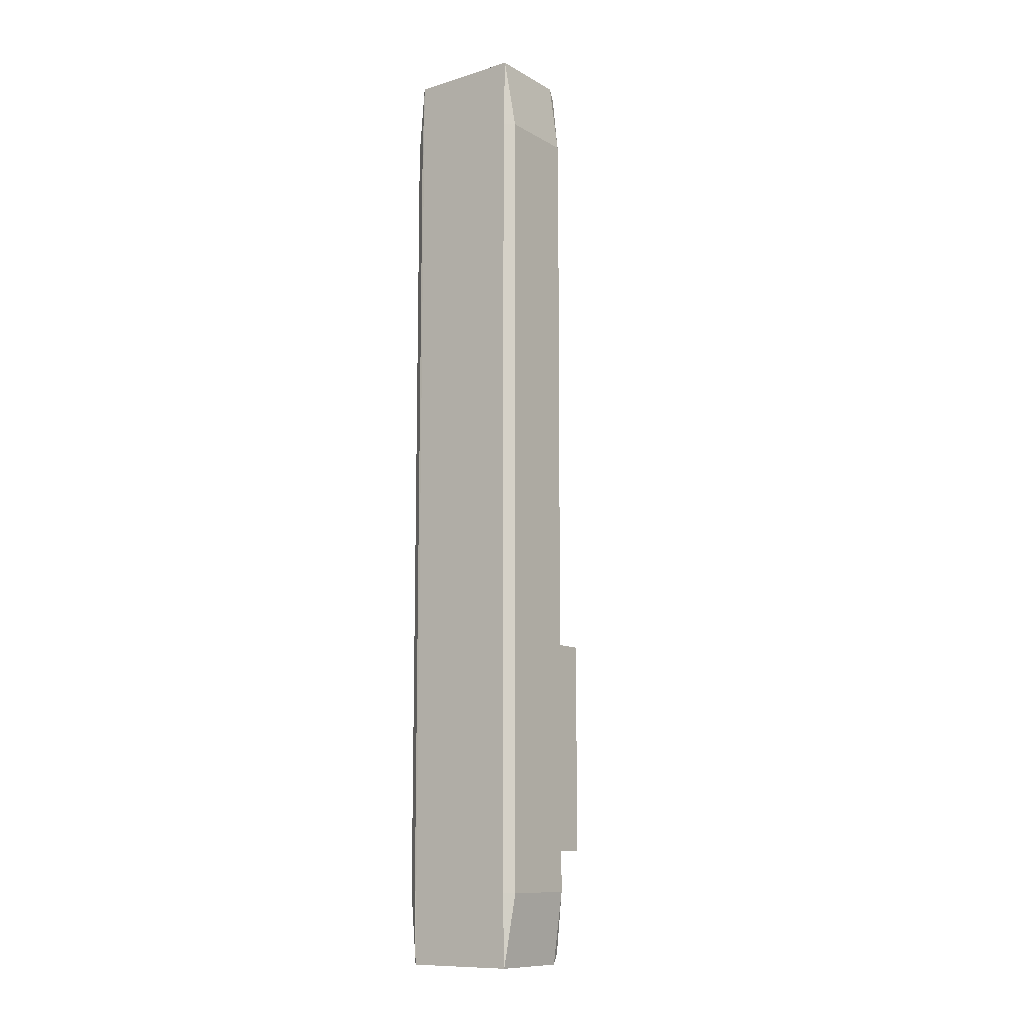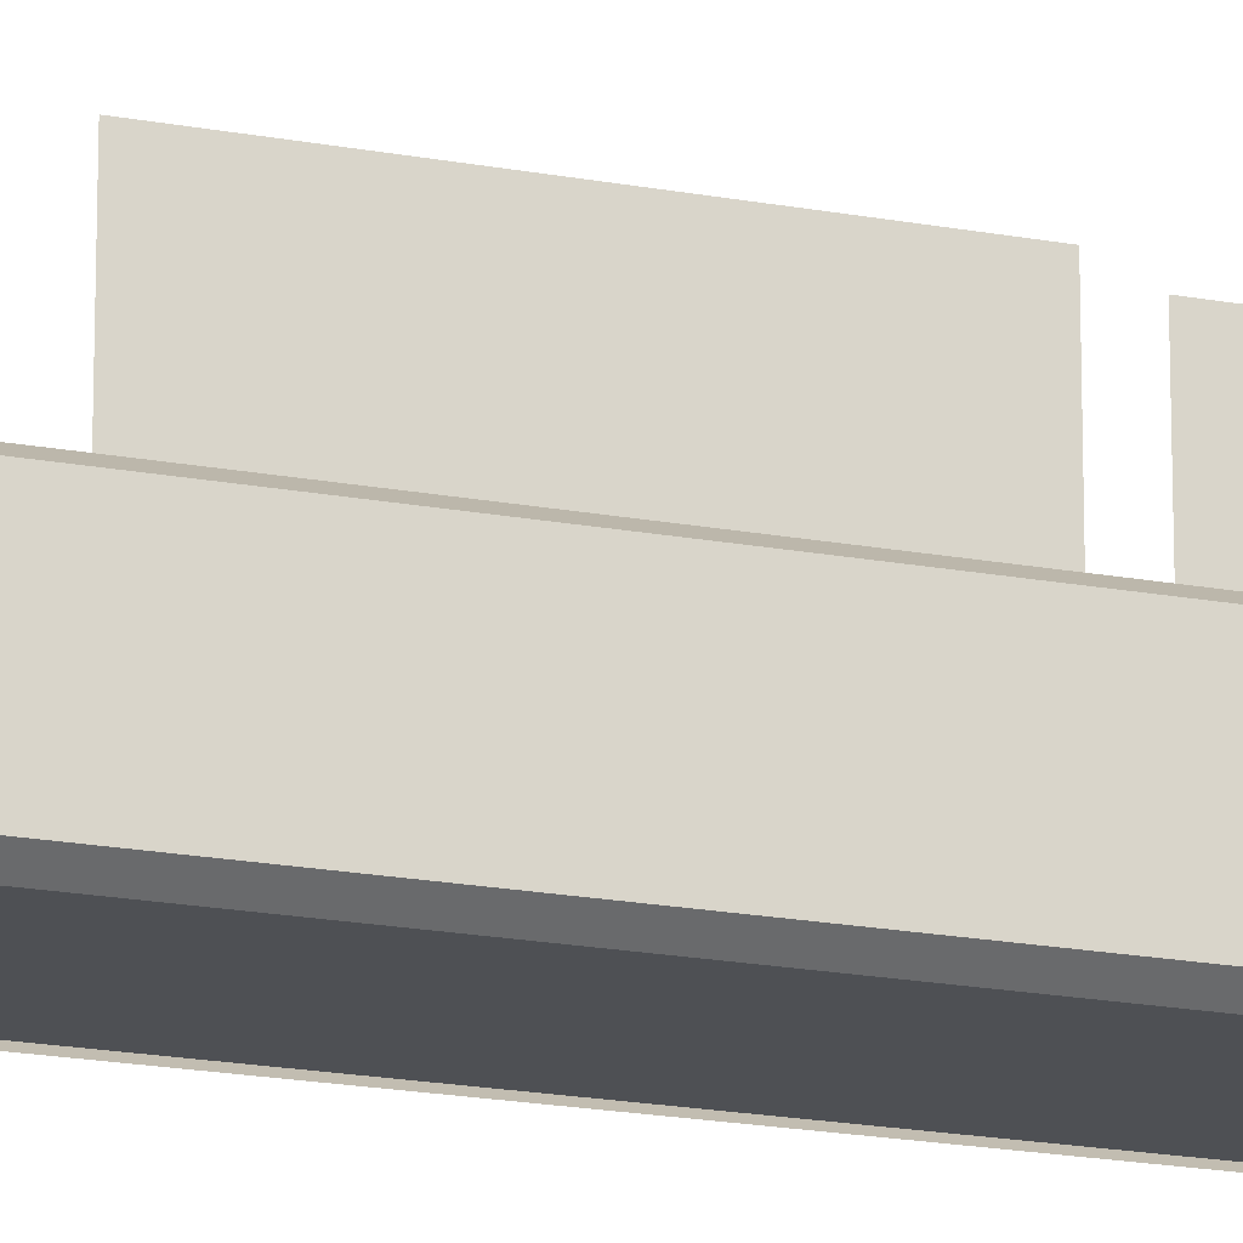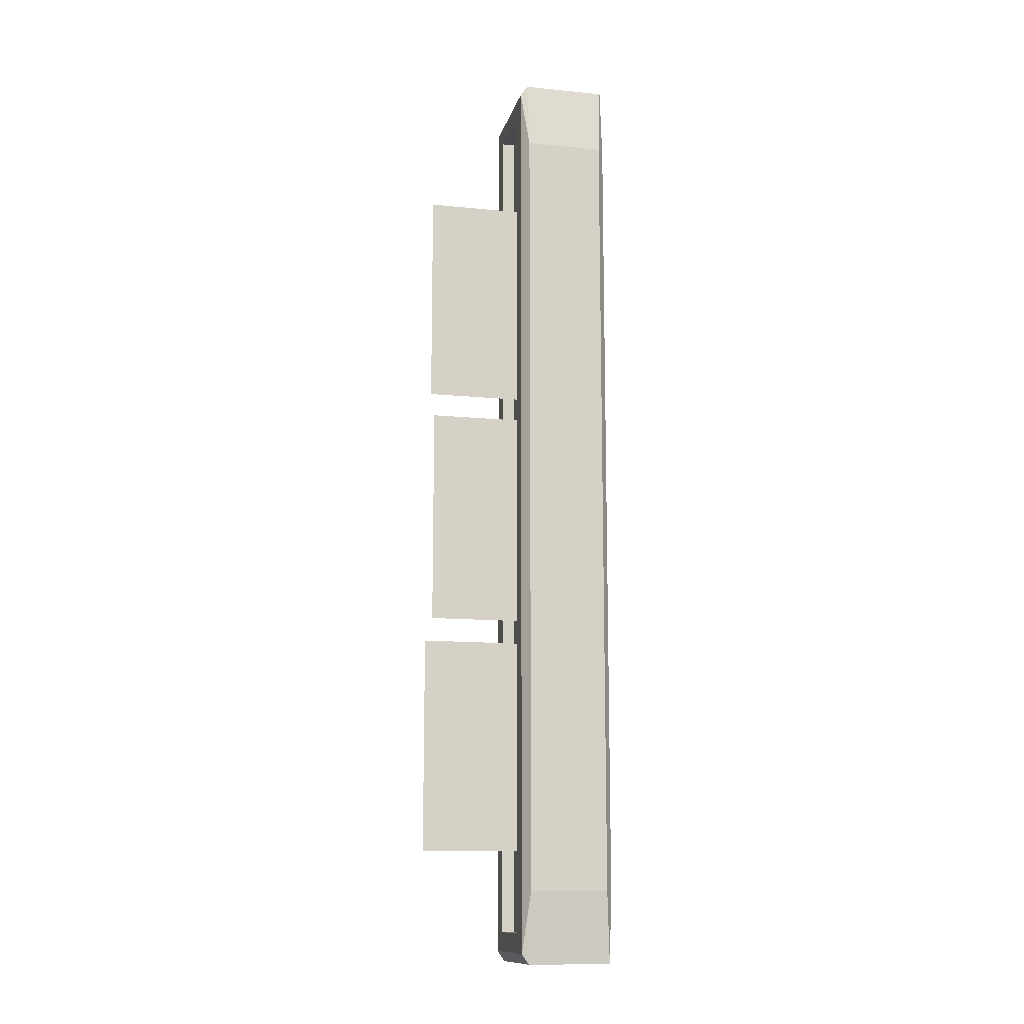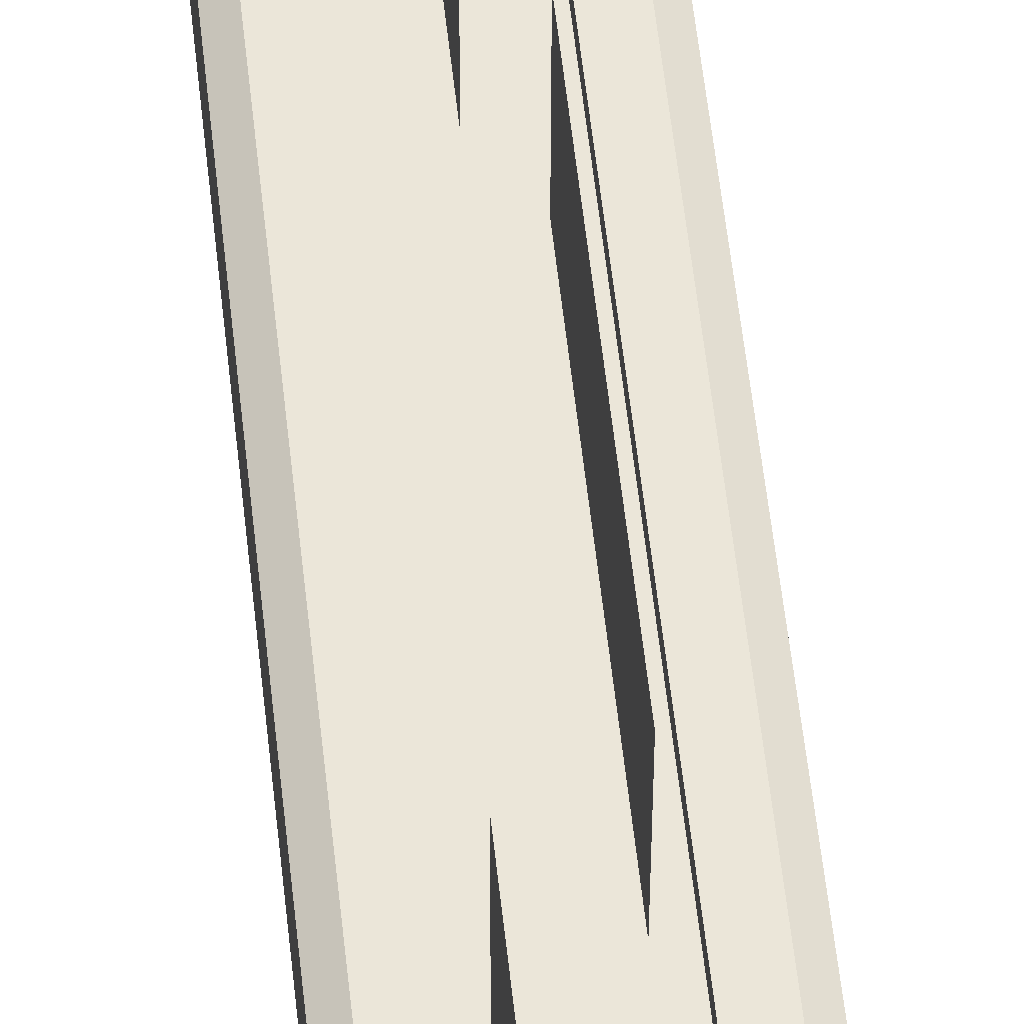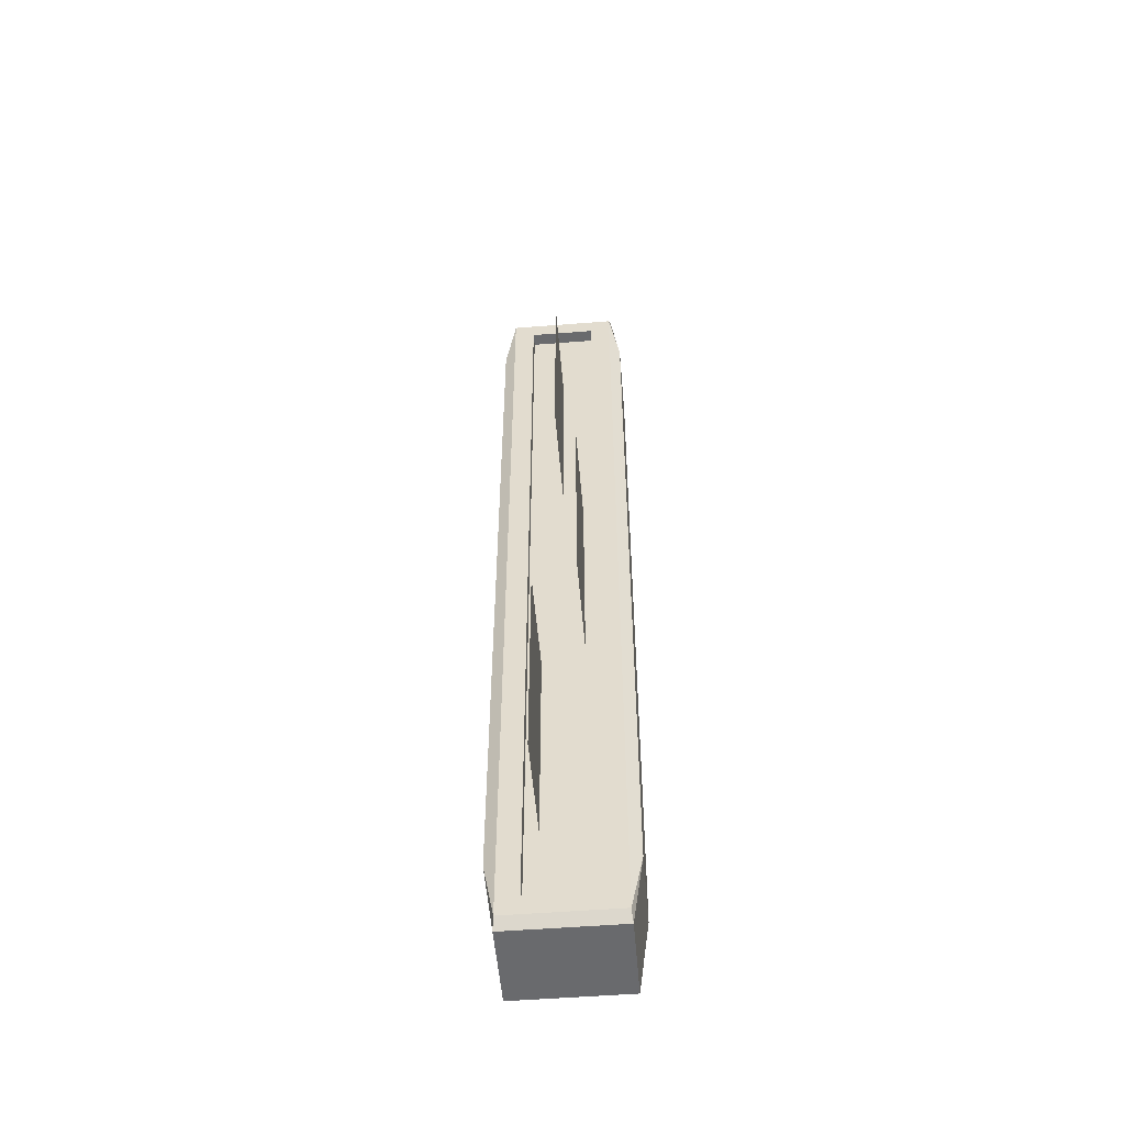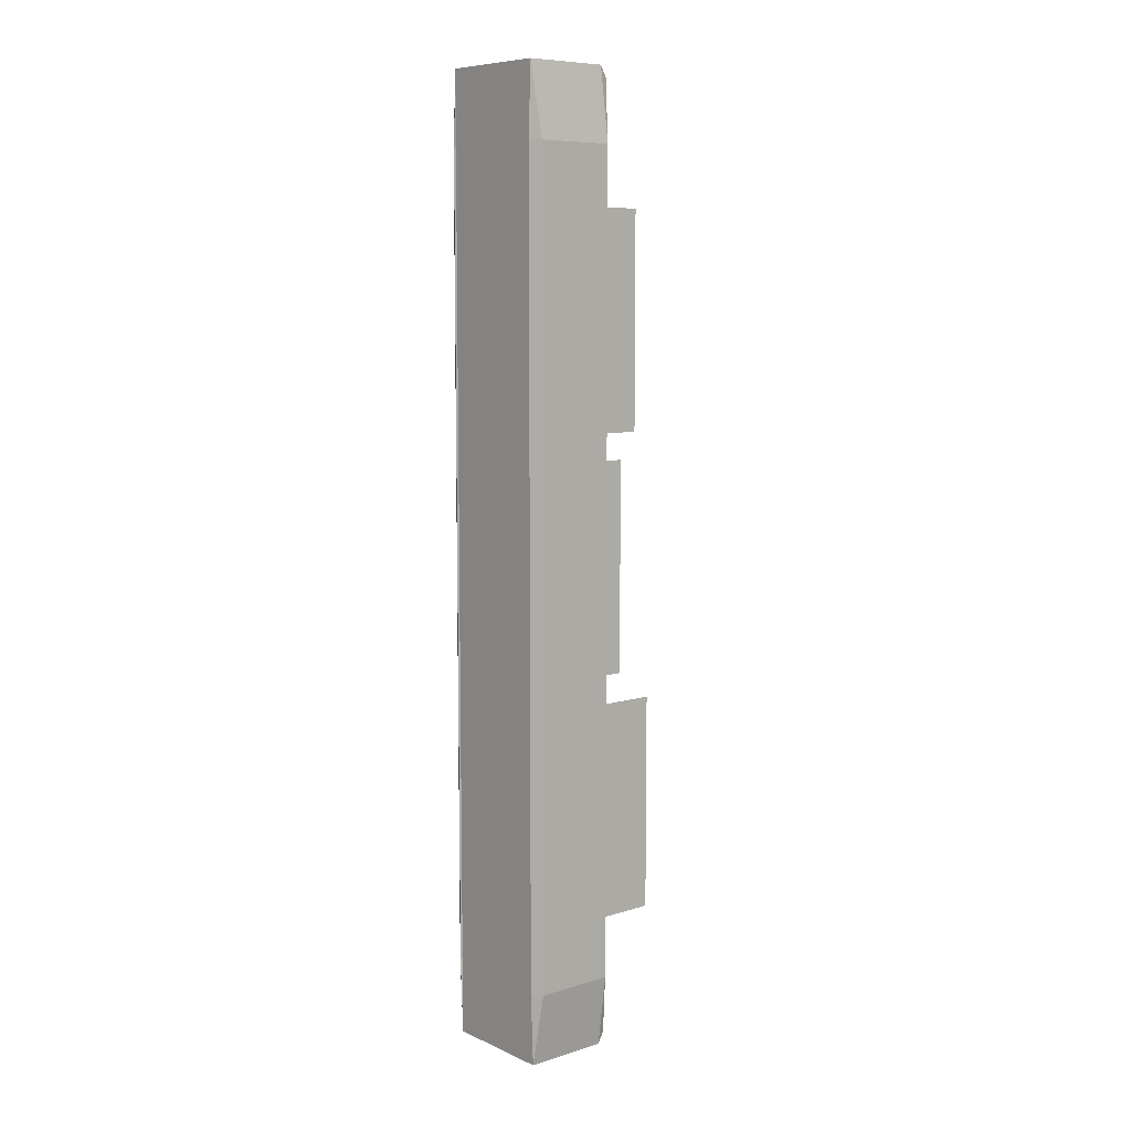
<metadata>
{"format":"obj","ext":"obj","renderer":"f3d","projection":"perspective","resolution":1024,"background":"white","views":[{"elev":-11.2,"azim":36.6,"up":"+Z"},{"elev":-19.0,"azim":-109.7,"up":"+Y"},{"elev":-12.6,"azim":-103.0,"up":"+Z"},{"elev":57.3,"azim":173.8,"up":"+Y"},{"elev":-53.0,"azim":-175.2,"up":"+Z"},{"elev":8.3,"azim":49.9,"up":"+Z"}]}
</metadata>
<code>
o Cube
v 0.7248 2 -9.532
v 0.7248 2 9.532
v -0.7248 2 -9.532
v -0.7248 2 9.532
v 0.7248 1.72 9.532
v -0.7248 1.72 9.532
v 0.7248 1.72 -9.532
v -0.7248 1.72 -9.532
v 1.203 0 -8.633
v 1.203 0.05176 -10.18
v 1.419 0.1518 -8.633
v 1.419 0.1518 8.633
v 1.203 0.05176 10.18
v 1.203 0 8.633
v -1.419 0.1518 -8.633
v -1.203 0.05176 -10.18
v -1.203 0 -8.633
v -1.203 0 8.633
v -1.203 0.05176 10.18
v -1.419 0.1518 8.633
v 1.419 1.848 8.633
v 1.18 2 9.955
v 1.203 1.848 10.18
v -1.419 1.848 8.633
v -1.203 1.848 10.18
v -1.18 2 9.955
v 1.203 1.848 -10.18
v 1.18 2 -9.955
v 1.419 1.848 -8.633
v -1.203 1.848 -10.18
v -1.419 1.848 -8.633
v -1.18 2 -9.955
f 3 7 1
f 24 15 20
f 4 22 2
f 23 19 13
f 29 12 11
f 2 28 1
f 3 26 4
f 1 32 3
f 8 5 7
f 1 5 2
f 4 8 3
f 2 6 4
f 9 10 11
f 12 13 14
f 15 16 17
f 18 19 20
f 21 22 23
f 24 25 26
f 27 28 29
f 30 31 32
f 18 15 17
f 11 27 29
f 25 20 19
f 23 12 21
f 30 15 31
f 22 25 23
f 22 29 28
f 32 24 26
f 32 27 30
f 9 12 14
f 30 10 16
f 10 19 16
f 3 8 7
f 24 31 15
f 4 26 22
f 23 25 19
f 29 21 12
f 2 22 28
f 3 32 26
f 1 28 32
f 8 6 5
f 1 7 5
f 4 6 8
f 2 5 6
f 18 20 15
f 11 10 27
f 25 24 20
f 23 13 12
f 30 16 15
f 22 26 25
f 22 21 29
f 32 31 24
f 32 28 27
f 9 11 12
f 30 27 10
f 10 13 19
o Plane
v -0 3.887 7.462
v 0 1.558 7.462
v -0 3.887 2.731
v 0 1.558 2.731
f 34 35 33
f 34 36 35
o Plane.001
v -0.4457 3.887 2.093
v -0.4457 1.558 2.093
v -0.4457 3.887 -2.637
v -0.4457 1.558 -2.637
f 38 39 37
f 38 40 39
o Plane.002
v 0.4412 3.887 -3.021
v 0.4412 1.558 -3.021
v 0.4412 3.887 -7.751
v 0.4412 1.558 -7.751
f 42 43 41
f 42 44 43

</code>
